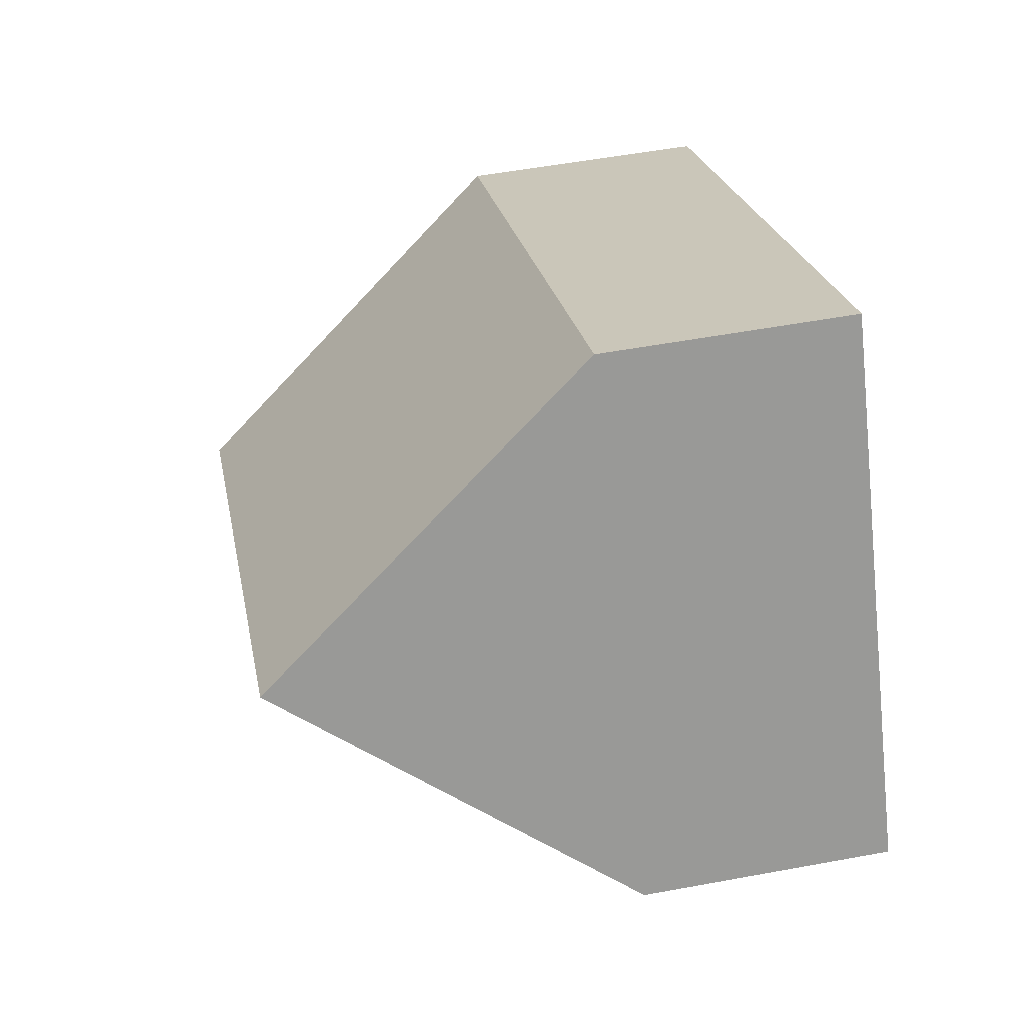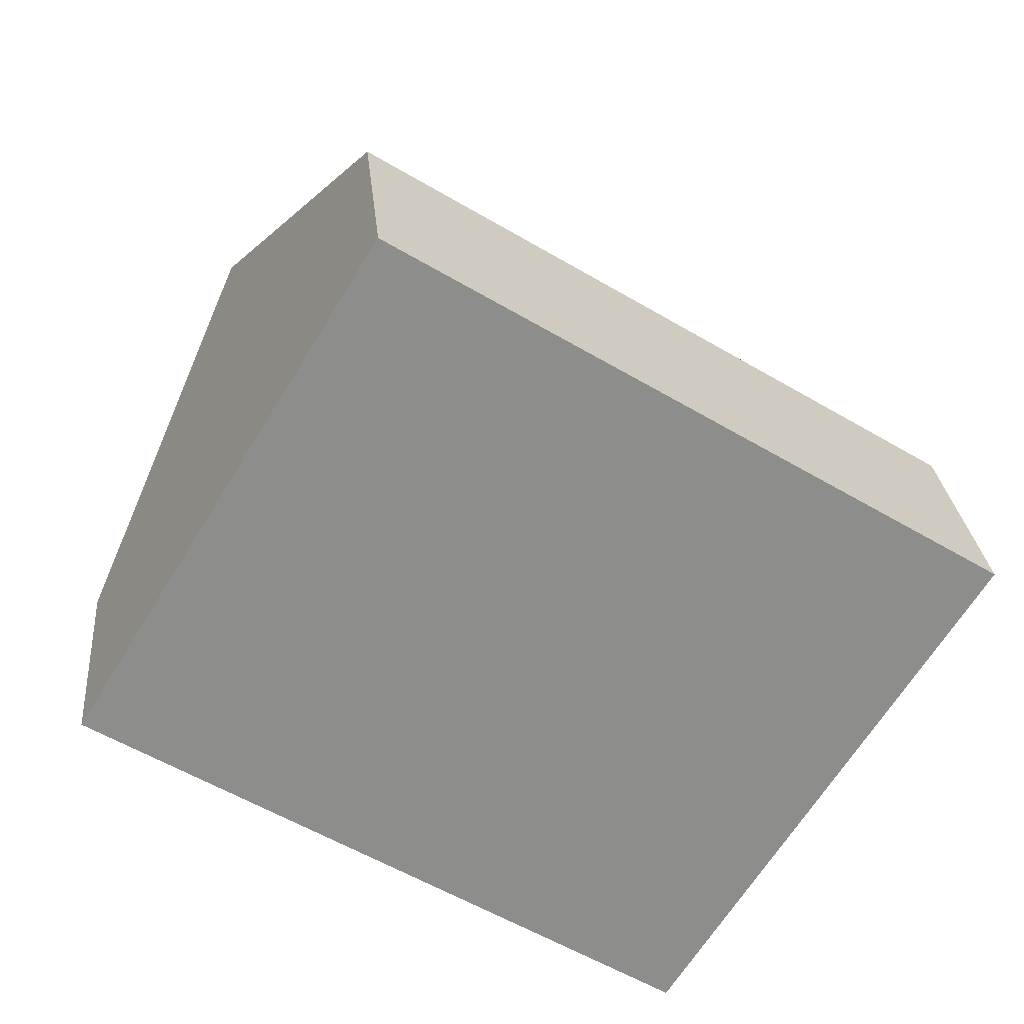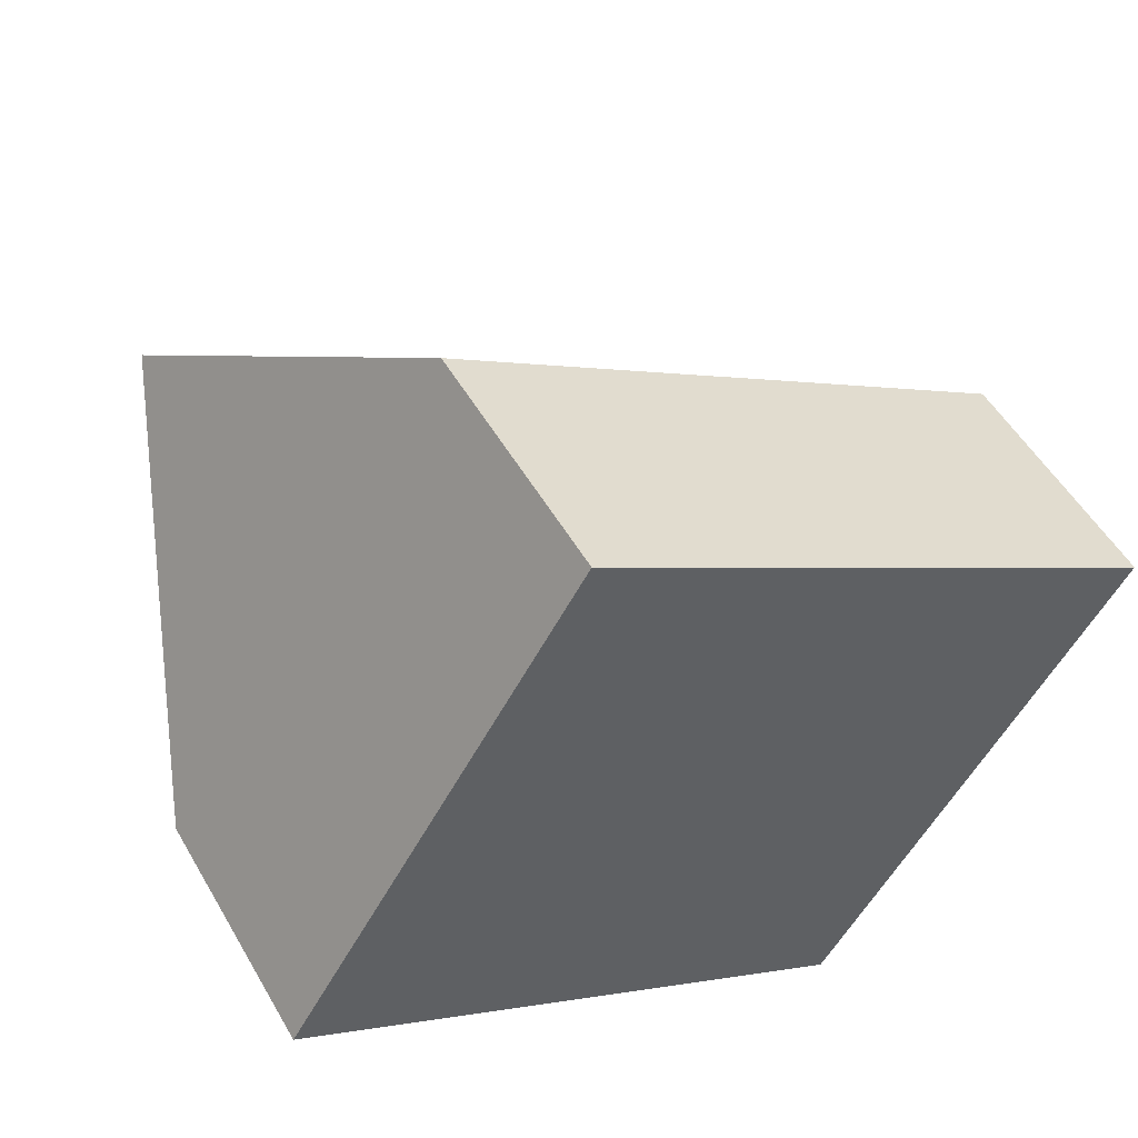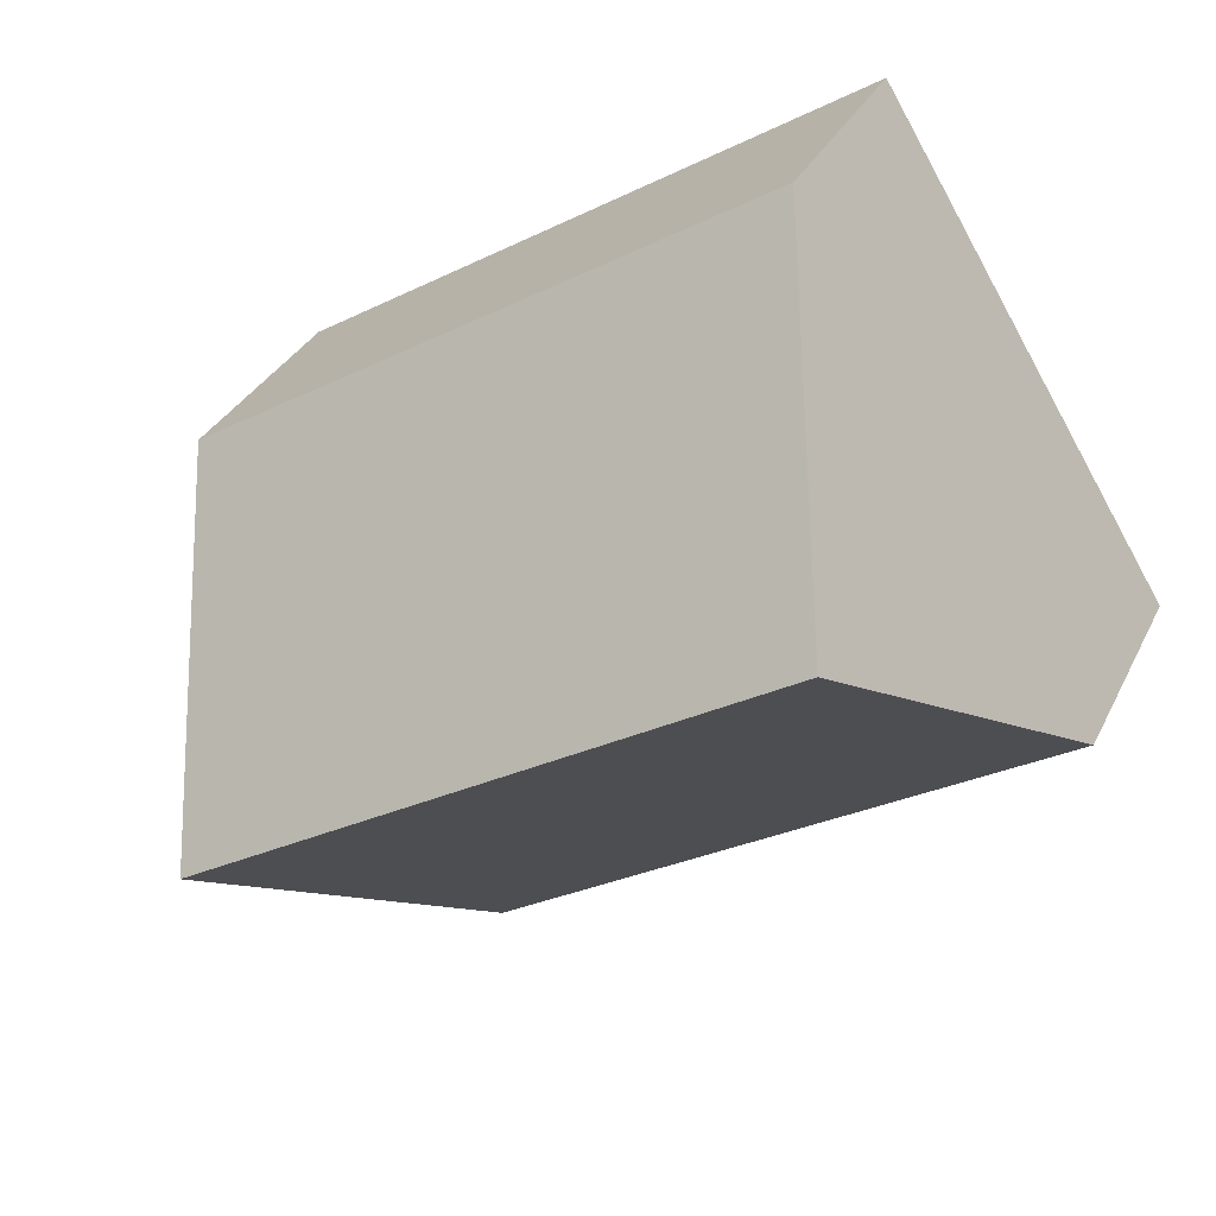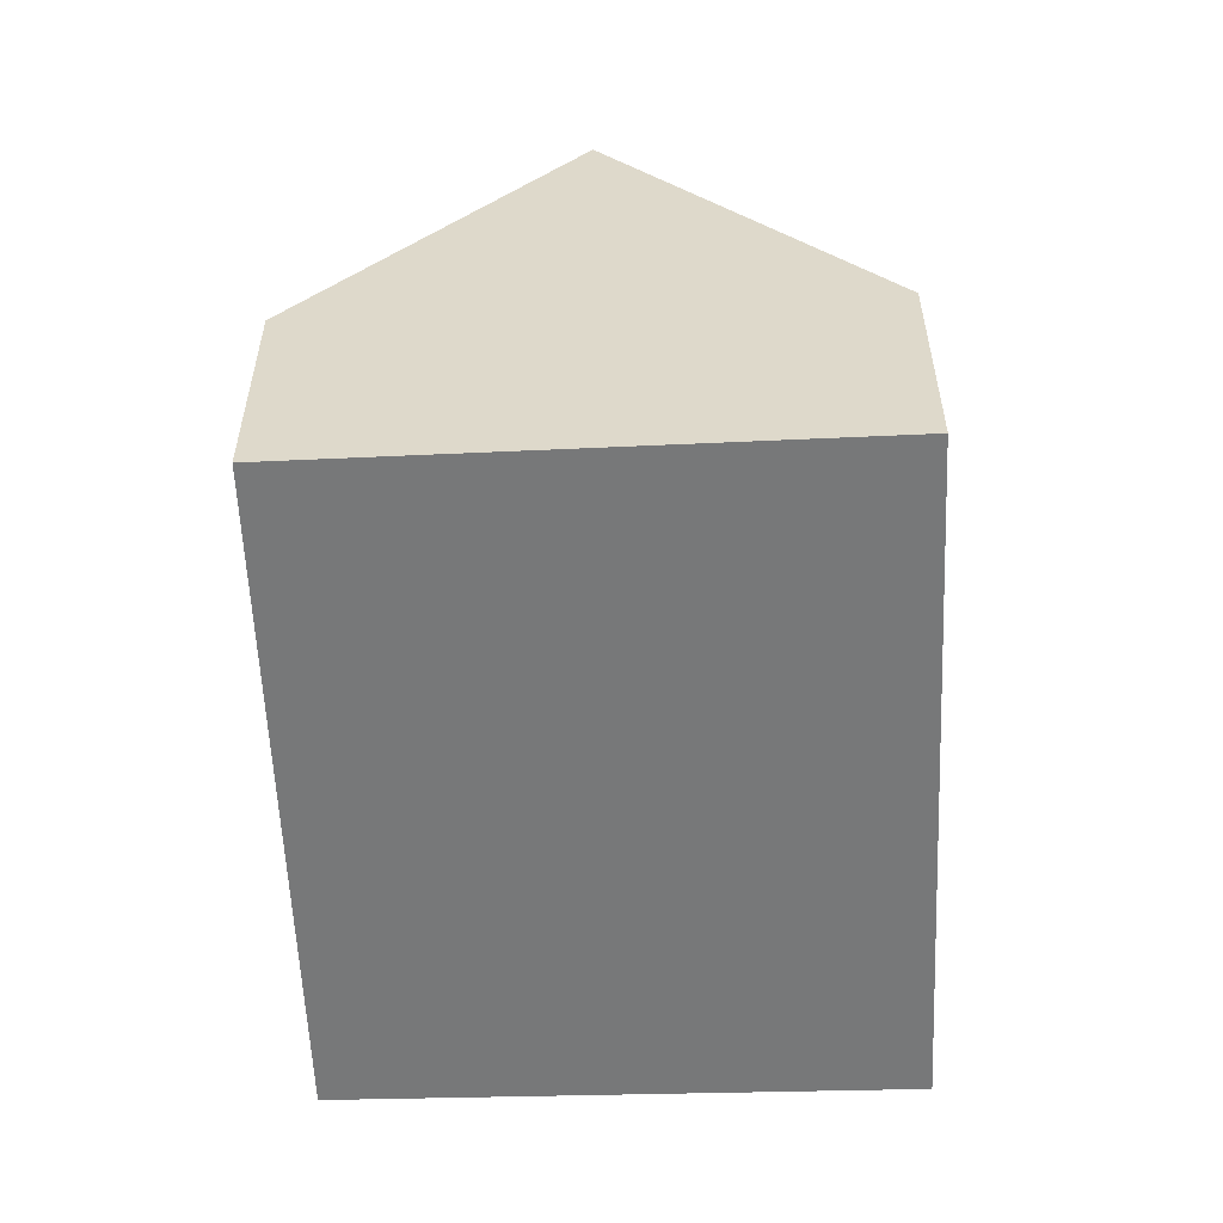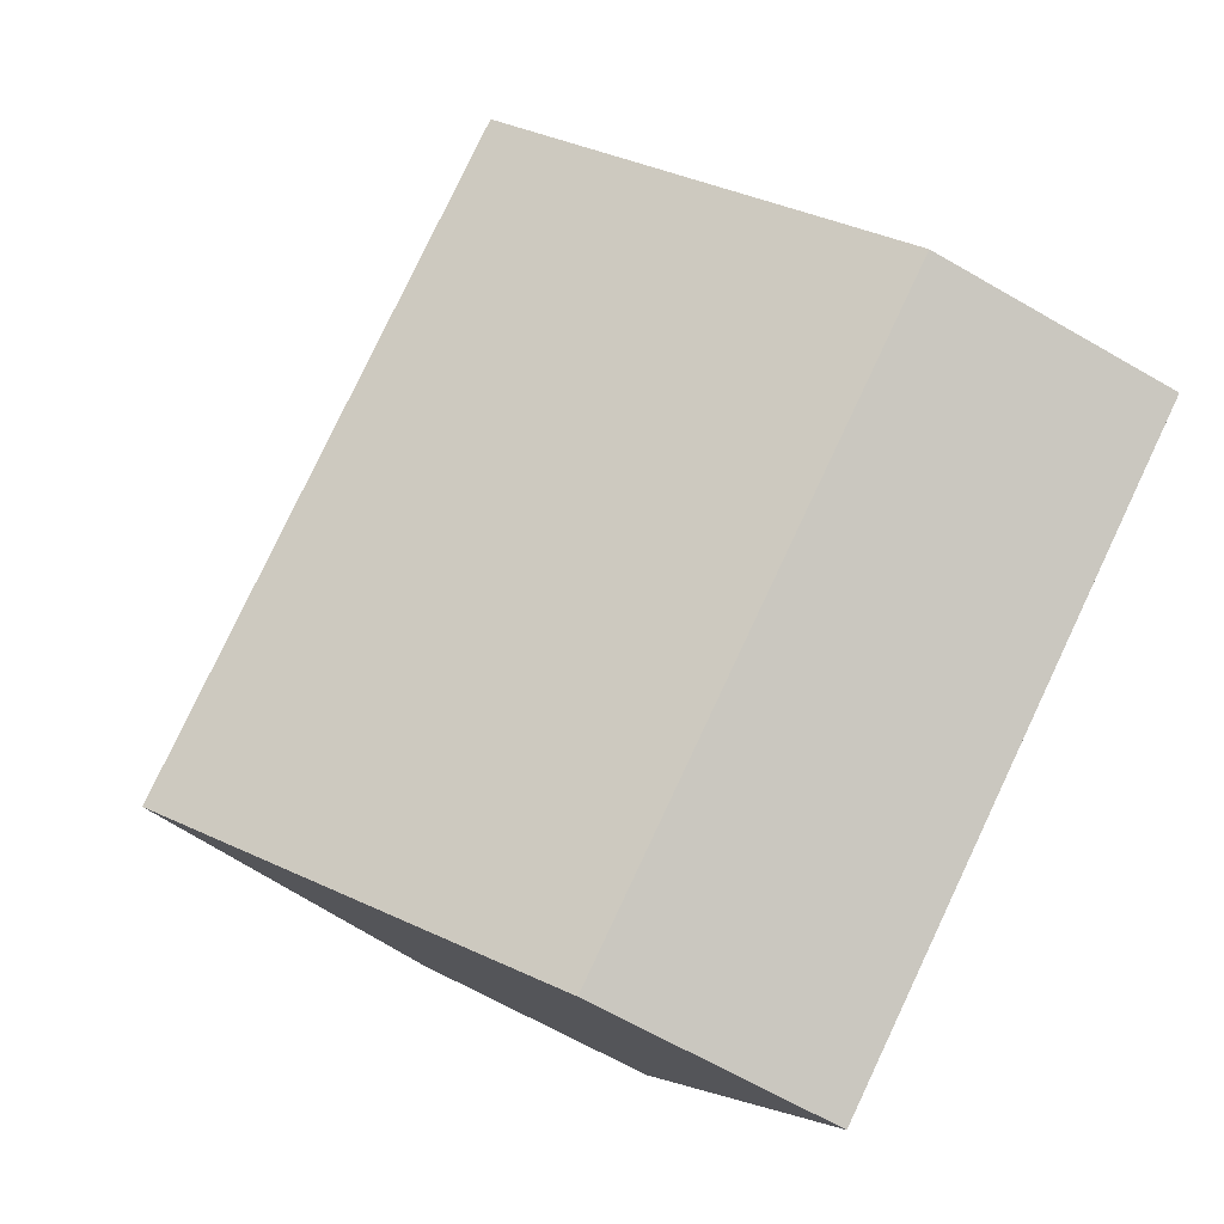
<metadata>
{"format":"obj","ext":"obj","renderer":"f3d","projection":"perspective","resolution":1024,"background":"white","views":[{"elev":53.5,"azim":-101.2,"up":"+Z"},{"elev":26.0,"azim":-5.2,"up":"+Z"},{"elev":51.7,"azim":-29.2,"up":"+Z"},{"elev":31.8,"azim":-157.6,"up":"+Z"},{"elev":-57.4,"azim":-55.8,"up":"+Y"},{"elev":-65.3,"azim":-120.2,"up":"+Z"}]}
</metadata>
<code>
v  5.571 4.66 8.974
v  4.12 7.9 6.723
v  5.519 4.66 9.006
v  16.47 4.66 2.252
v  2.757 11.06 4.498
v  13.61 11.06 -2.193
v  10.74 4.653 -6.642
v  0 4.673 2.861e-16
v  0 0 0
v  2.757 -2.754e-16 4.498
v  4.12 -4.117e-16 6.723
v  5.519 -5.515e-16 9.006
v  16.47 -1.379e-16 2.252
v  5.571 -5.495e-16 8.974
v  13.61 1.343e-16 -2.193
v  10.74 4.067e-16 -6.642
g defaultobject
f 1 2 3
f 2 1 4
f 2 4 5
f 5 4 6
f 7 5 6
f 5 7 8
f 9 5 8
f 5 9 2
f 2 9 10
f 2 10 3
f 3 10 11
f 3 11 12
f 12 1 3
f 1 12 4
f 4 12 13
f 13 12 14
f 4 7 6
f 7 4 13
f 7 13 15
f 7 15 16
f 7 9 8
f 9 7 16
f 11 14 12
f 14 11 13
f 13 11 10
f 13 10 9
f 13 9 16
f 13 16 15

</code>
